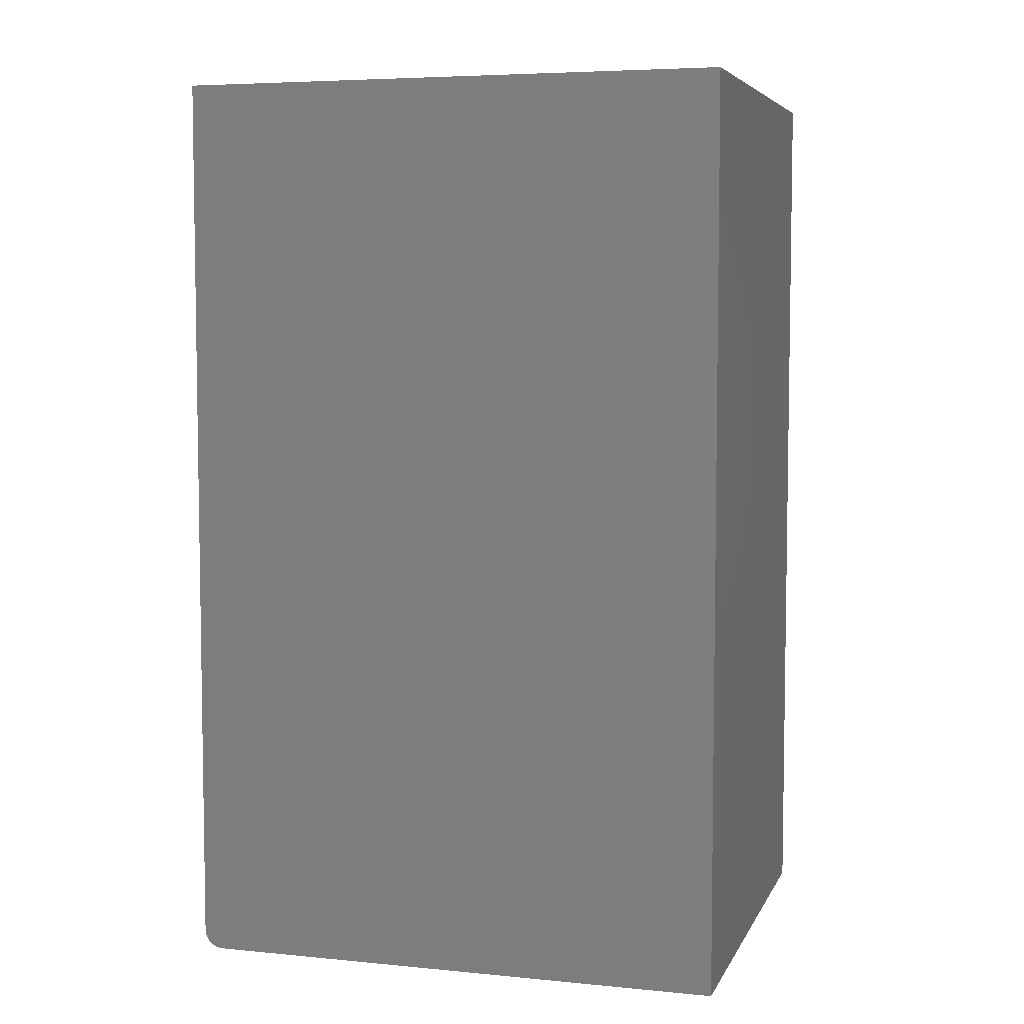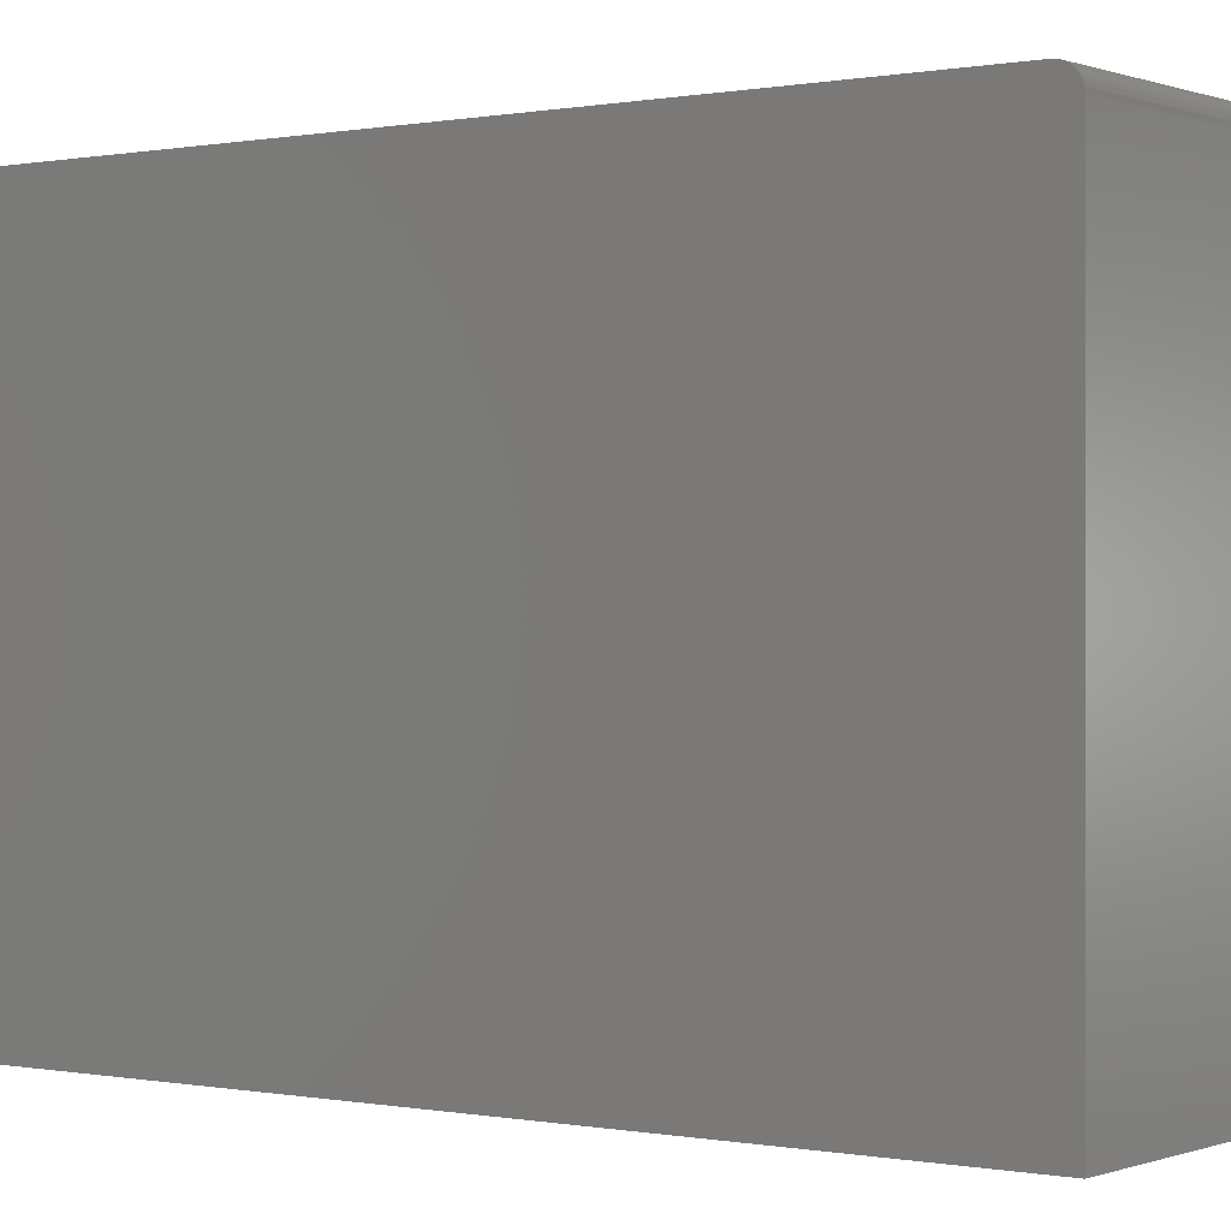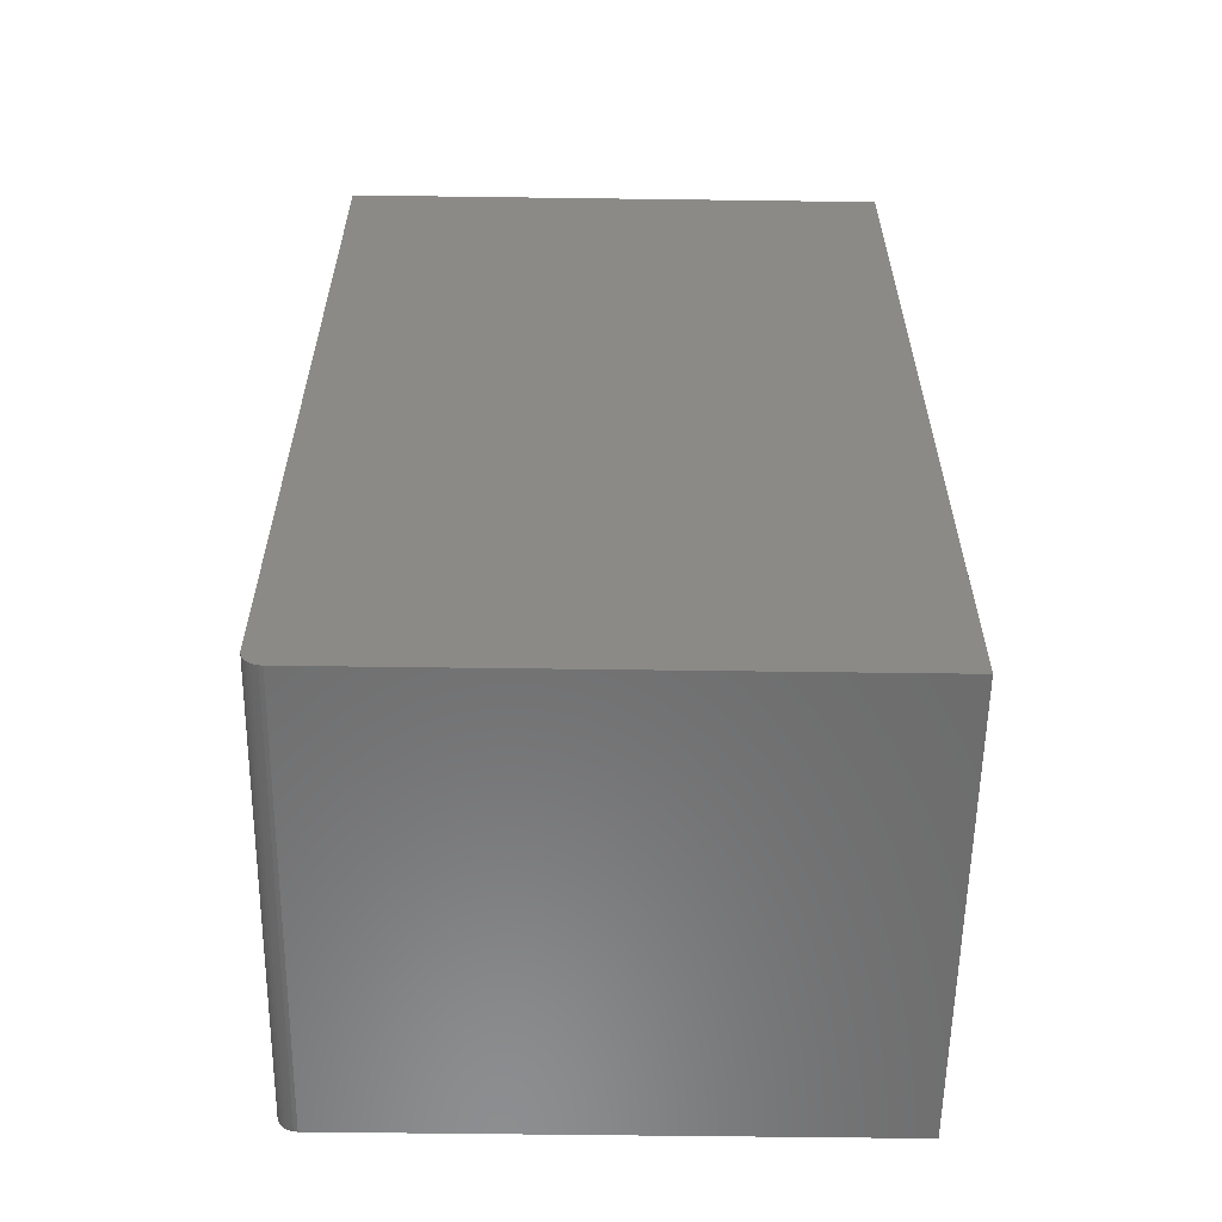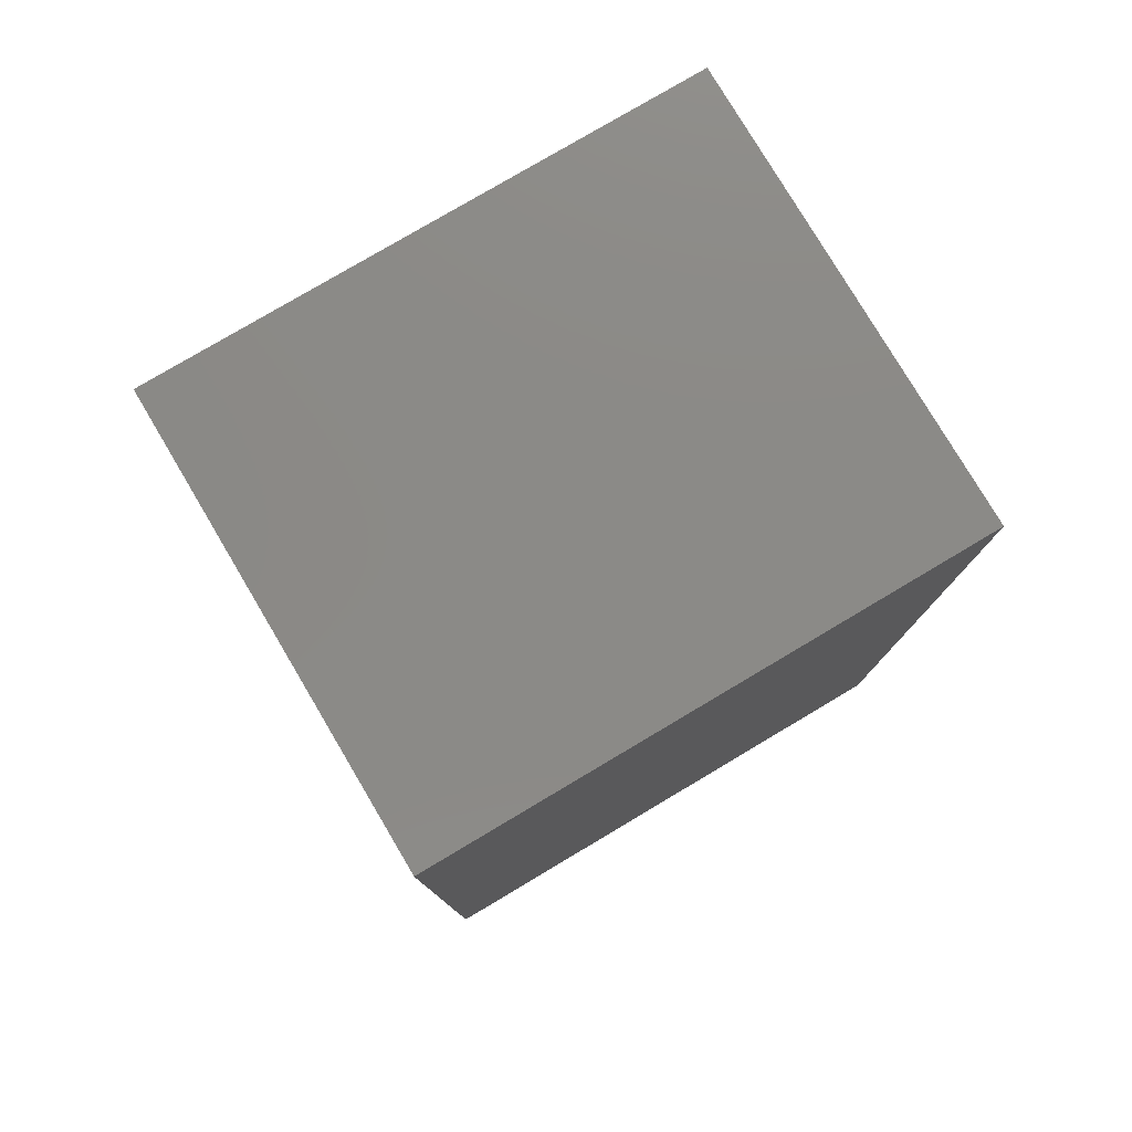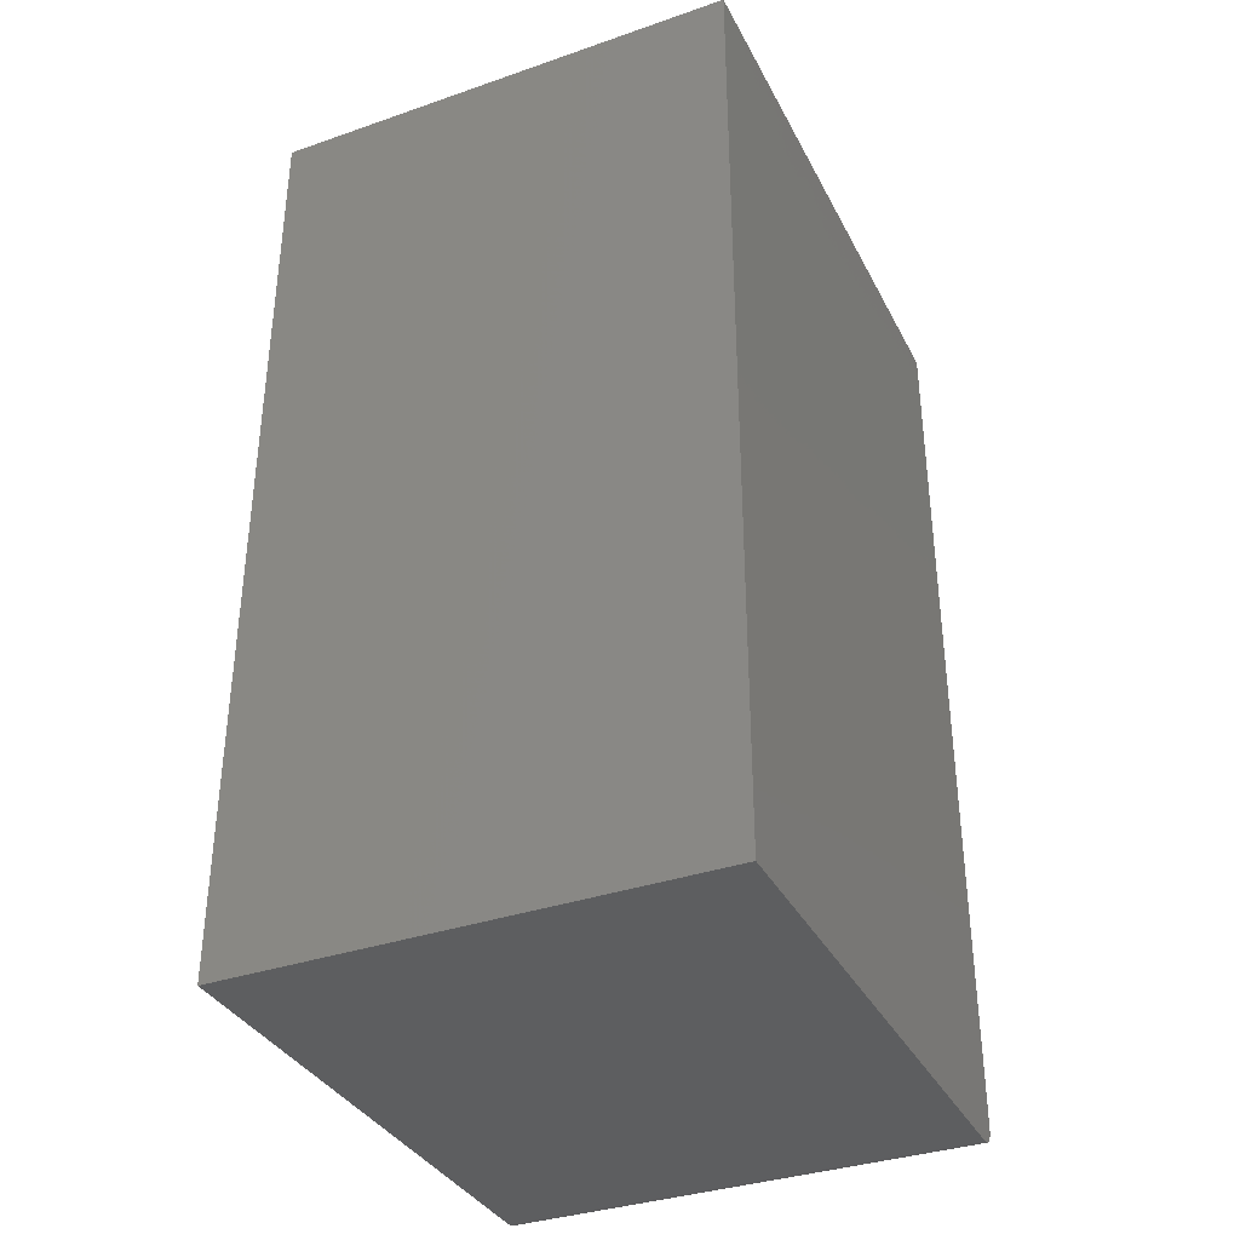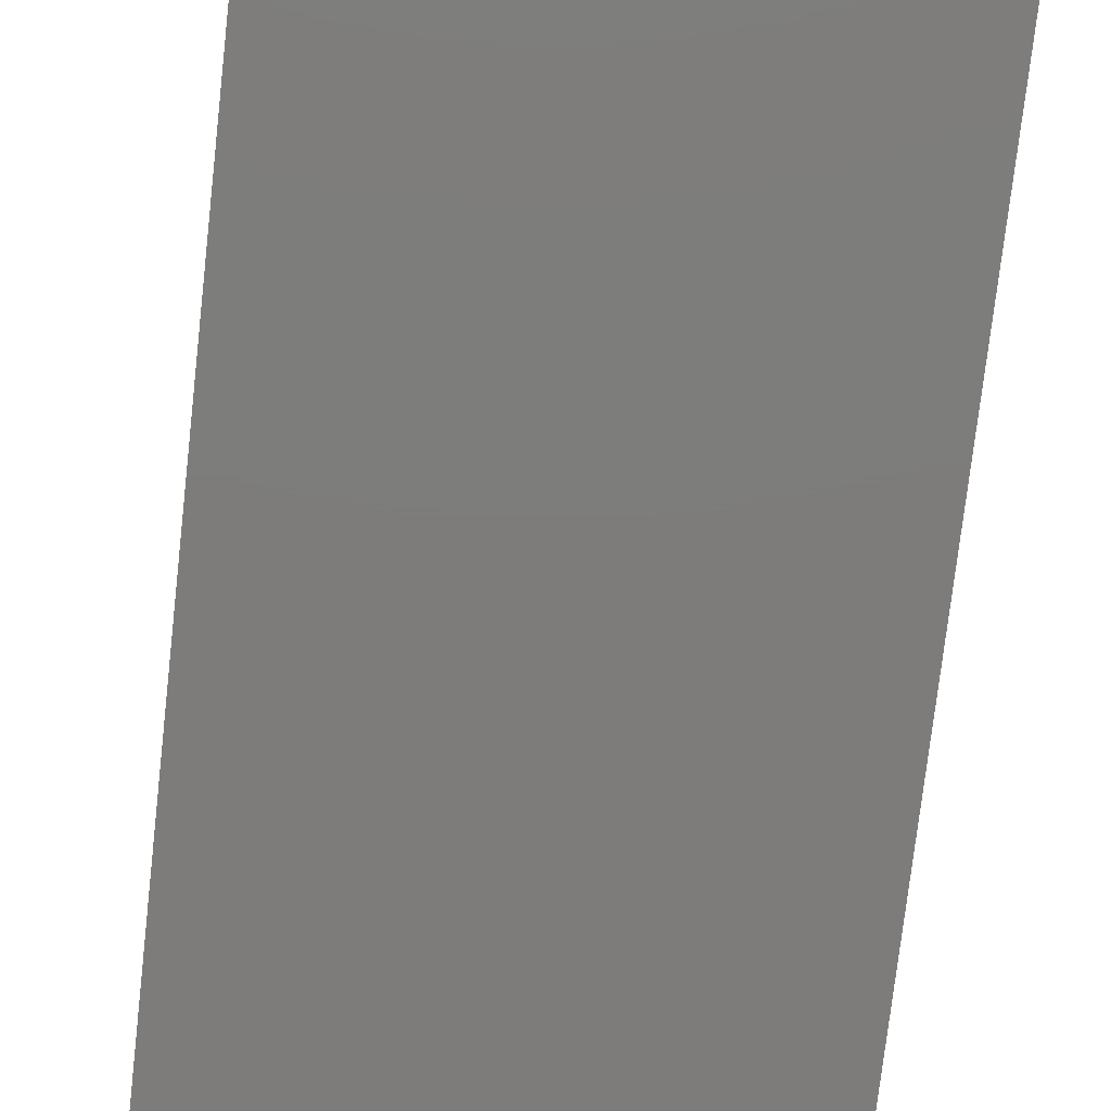
<metadata>
{"format":"stl","ext":"stl","renderer":"f3d","projection":"perspective","resolution":1024,"background":"white","views":[{"elev":5.7,"azim":106.5,"up":"+Y"},{"elev":0.1,"azim":-53.6,"up":"+Z"},{"elev":-58.4,"azim":89.2,"up":"+Y"},{"elev":78.8,"azim":59.3,"up":"+Y"},{"elev":-35.6,"azim":-155.5,"up":"+Y"},{"elev":-76.2,"azim":-6.5,"up":"+Z"}]}
</metadata>
<code>
# stl→obj: 24 verts, 44 faces
v 0 0.01562 0.4531
v 0.3789 0.01562 0.4531
v 0 0.75 0.4531
v 0.3789 0.75 0.4531
v 0 0 0.4375
v 0 0.0003002 0.4405
v 0 0.001189 0.4435
v 0 0 0
v 0 0.002633 0.4462
v 0 0.004576 0.4485
v 0 0.006944 0.4505
v 0 0.009646 0.4519
v 0 0.01258 0.4528
v 0 0.75 0
v 0.3789 0 0.4375
v 0.3789 0 0
v 0.3789 0.009646 0.4519
v 0.3789 0.75 0
v 0.3789 0.01258 0.4528
v 0.3789 0.0003002 0.4405
v 0.3789 0.006944 0.4505
v 0.3789 0.004576 0.4485
v 0.3789 0.002633 0.4462
v 0.3789 0.001189 0.4435
f 1 2 3
f 3 2 4
f 5 6 7
f 8 5 7
f 8 7 9
f 8 9 10
f 8 10 11
f 8 11 12
f 8 12 13
f 8 13 1
f 8 1 3
f 8 3 14
f 15 16 17
f 18 4 2
f 18 2 19
f 18 19 17
f 18 17 16
f 20 15 17
f 20 17 21
f 20 21 22
f 20 22 23
f 20 23 24
f 8 16 5
f 5 16 15
f 5 15 6
f 6 15 20
f 6 20 7
f 7 20 24
f 7 24 9
f 9 24 23
f 9 23 10
f 10 23 22
f 10 22 11
f 11 22 21
f 11 21 12
f 12 21 17
f 12 17 13
f 13 17 19
f 13 19 1
f 1 19 2
f 8 14 16
f 16 14 18
f 18 14 4
f 4 14 3

</code>
